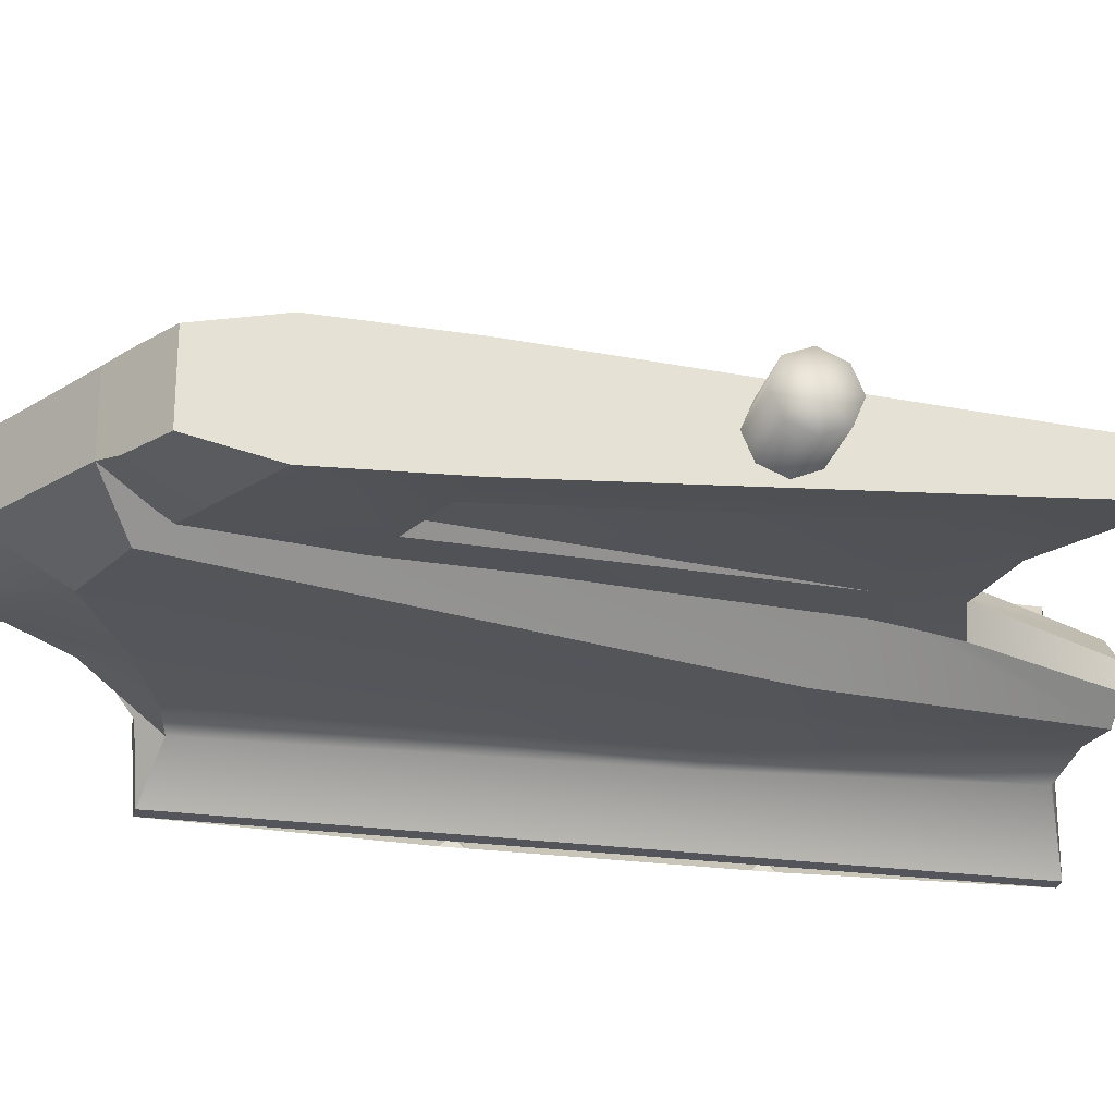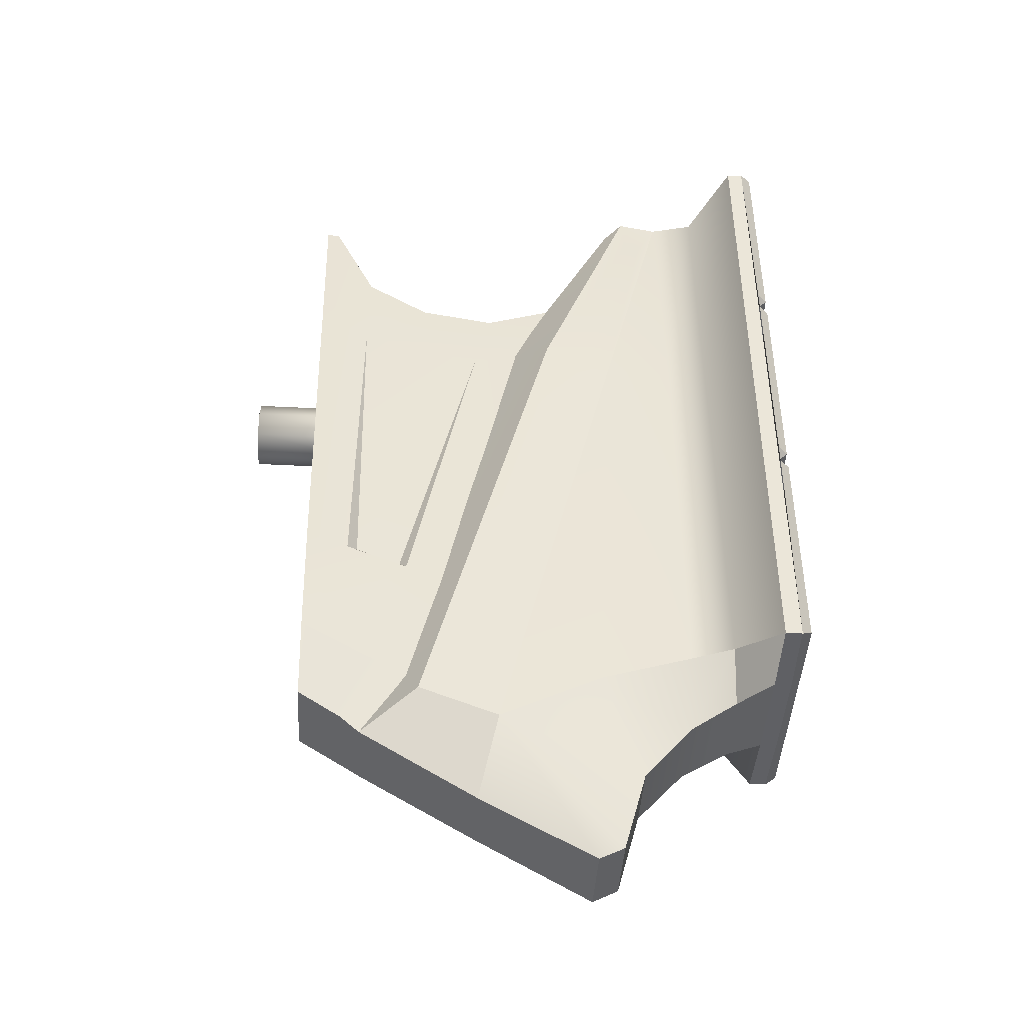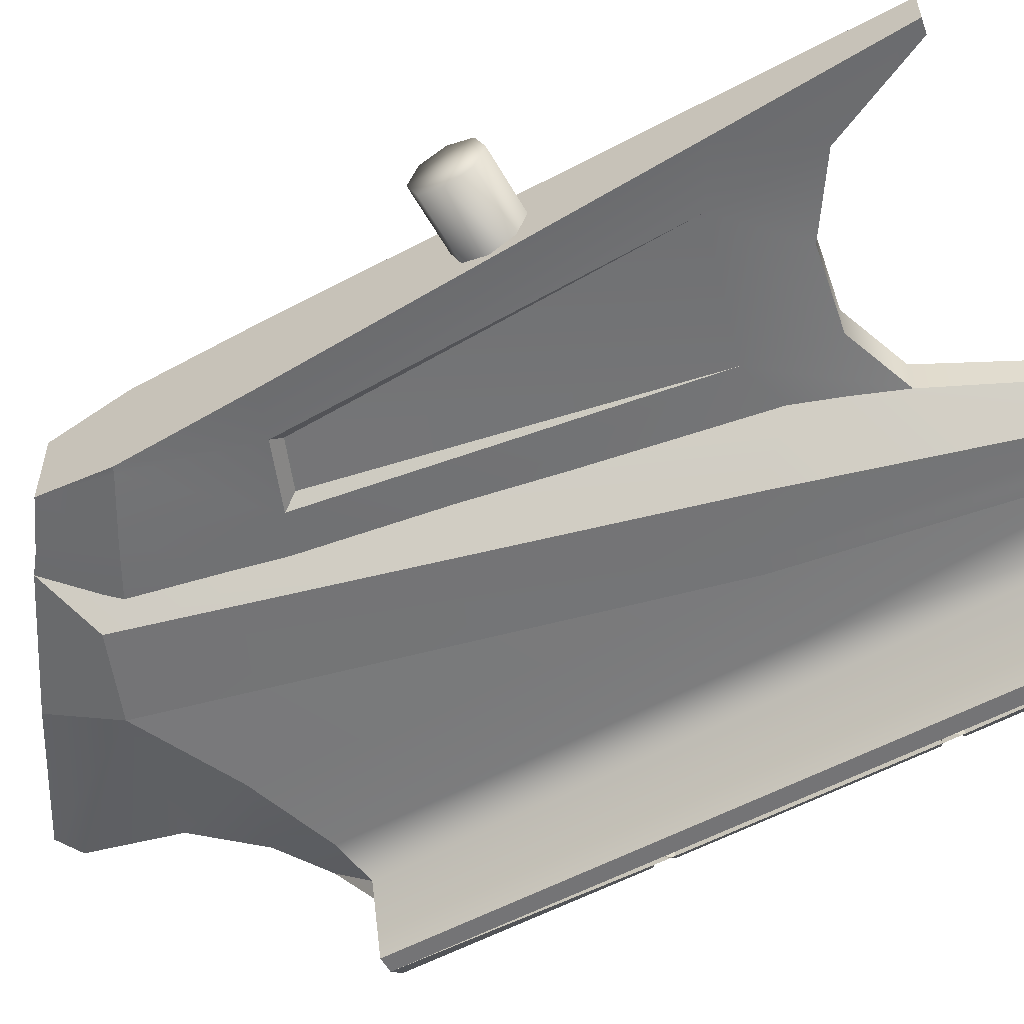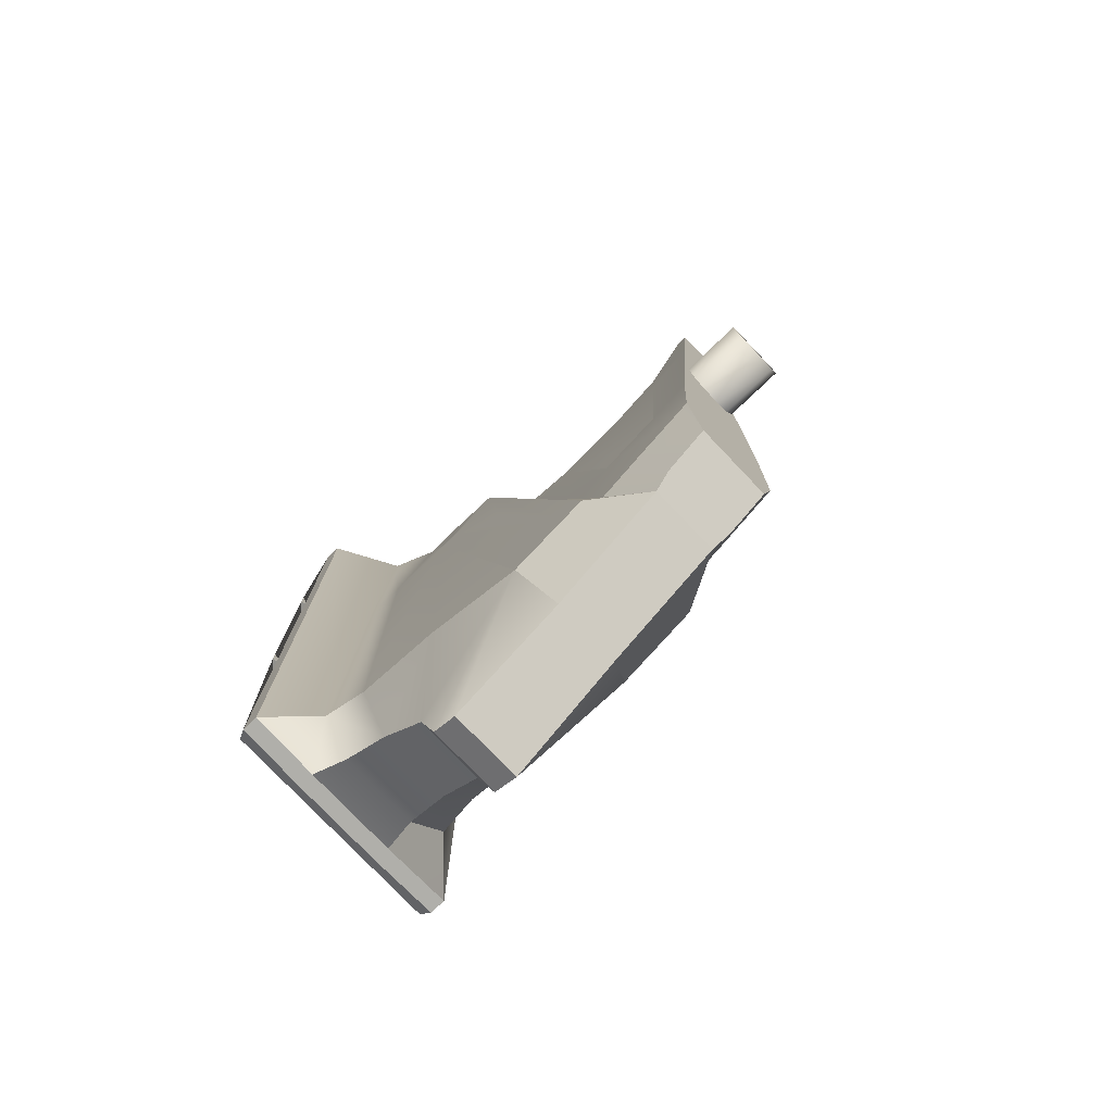
<metadata>
{"format":"obj","ext":"obj","renderer":"f3d","projection":"perspective","resolution":1024,"background":"white","views":[{"elev":-24.9,"azim":-103.0,"up":"+Y"},{"elev":-44.6,"azim":-3.5,"up":"+Z"},{"elev":-56.3,"azim":-60.7,"up":"+Y"},{"elev":-78.0,"azim":-136.3,"up":"+Z"}]}
</metadata>
<code>
v -0.04 0.5 1.54
v -0.04 0.46 1.5
v -0.04 0.5 1.46
v -0.04 0.5 0.54
v -0.04 0.46 0.5
v -0.04 0.5 0.46
v -0.04 -0.5 1.54
v -0.04 -0.5 1.46
v -0.04 -0.46 1.5
v -0.04 -0.5 0.54
v -0.04 -0.5 0.46
v -0.04 -0.46 0.5
v -0.4445 0.1484 -0.7071
v -0.4445 0.2783 -0.4566
v -0.2727 0.3028 -0.4188
v -0.2581 0.161 -0.5791
v -0.1058 0.1932 -0.5
v -0.1058 0.48 -0.48
v -0.7977 0.281 -0.5725
v -0.631 0.1358 -0.9298
v -1.195 0.2712 -0.7676
v -0.7213 0.1398 -1.265
v -0.8195 0.1408 -1.317
v -1.267 0.1333 -1.059
v -1.972 -0.1536 -0.5979
v -1.979 -0.2194 -0.2997
v -1.993 -0.2035 0.2109
v -2.028 -0.1119 1.717
v -1.972 0.1536 -0.5979
v -2.044 -0.0698 2.385
v -2.044 0.0698 2.385
v -2.028 0.1119 1.717
v -1.993 0.2035 0.2109
v -1.979 0.2194 -0.2997
v -0.6681 0.0532 2.482
v -0.9725 0.0698 1.863
v -0.9725 -0.0698 1.863
v -0.6681 -0.0532 2.482
v -0.04 -0.1932 -0.5
v -0.1058 -0.1932 -0.5
v -0.1058 0.1932 -0.5
v -0.04 0.1932 -0.5
v -0.04 0 -0.5
v -0.1058 0.48 -0.48
v -0.04 0.48 -0.48
v -0.1058 -0.48 -0.48
v -0.04 -0.48 -0.48
v -0.1051 0.48 2.474
v -0.1051 -0.48 2.474
v -0.04 -0.48 2.48
v -0.04 0.48 2.48
v -0.2729 -0.2224 2.391
v -0.2729 0.2224 2.391
v -0.4397 0.1506 2.433
v -0.4397 0.0532 2.433
v -0.4397 -0.0532 2.433
v -0.4397 -0.1506 2.433
v 0 -0.46 -0.46
v -0.04 -0.48 -0.48
v -0.04 0 -0.5
v -0.04 0 -0.5
v -0.04 0.48 -0.48
v 0 -0.46 -0.46
v 0 0.46 -0.46
v -0.4445 0.2783 -0.4566
v -0.4418 0.2712 1.226
v -0.2774 0.2712 1.227
v -0.2727 0.3028 -0.4188
v -0.1051 0.48 2.474
v -0.2729 0.2224 2.391
v -0.1058 0.48 -0.48
v -0.4397 0.1506 2.433
v -1.267 0.1333 -1.059
v -0.8195 0.1408 -1.317
v -0.8195 -0.1408 -1.317
v -1.267 -0.1333 -1.059
v -1.243 0.0698 1.768
v -1.551 0.0698 1.823
v -1.551 -0.0698 1.823
v -1.243 -0.0698 1.768
v -1.812 -0.0698 1.996
v -1.812 0.0698 1.996
v -0.9725 0.0698 1.863
v -0.9725 -0.0698 1.863
v 0 -0.46 0.46
v 0 0.46 0.46
v -0.04 0.46 0.5
v -0.04 -0.46 0.5
v -0.04 -0.46 0.5
v -0.04 0.46 0.5
v 0 0.46 0.54
v 0 -0.46 0.54
v 0 -0.46 1.46
v 0 0.46 1.46
v -0.04 0.46 1.5
v -0.04 -0.46 1.5
v -0.04 -0.46 1.5
v -0.04 0.46 1.5
v 0 0.46 1.54
v 0 -0.46 1.54
v 0 -0.46 2.46
v 0 0.46 2.46
v -0.04 0.48 2.48
v -0.04 -0.48 2.48
v -2.044 0.0698 2.385
v -2.044 -0.0698 2.385
v -1.991 -0.0698 2.375
v -1.991 0.0698 2.375
v -1.954 0.2185 -0.3126
v -1.972 0.1536 -0.5979
v -1.979 0.2194 -0.2997
v -1.74 0.2168 -0.4385
v -1.802 0.1516 -0.7112
v -1.525 0.2128 -0.559
v -1.727 0.1383 -0.7711
v -1.812 0.0698 1.996
v -1.991 0.0698 2.375
v -1.991 -0.0698 2.375
v -1.812 -0.0698 1.996
v -0.4445 -0.1484 -0.7071
v -0.2581 -0.161 -0.5791
v -0.2727 -0.3028 -0.4188
v -0.4445 -0.2783 -0.4566
v -0.7977 -0.281 -0.5725
v -0.631 -0.1358 -0.9298
v -1.195 -0.2712 -0.7676
v -0.7213 -0.1398 -1.265
v -0.8195 -0.1408 -1.317
v -1.267 -0.1333 -1.059
v -0.2727 -0.3028 -0.4188
v -0.2581 -0.161 -0.5791
v -0.1058 -0.1932 -0.5
v -0.1058 -0.48 -0.48
v -0.4445 -0.2783 -0.4566
v -0.2727 -0.3028 -0.4188
v -0.2774 -0.2712 1.227
v -0.4418 -0.2712 1.226
v -0.1051 -0.48 2.474
v -0.1058 -0.48 -0.48
v -0.2729 -0.2224 2.391
v -0.4397 -0.1506 2.433
v -1.954 -0.2185 -0.3126
v -1.979 -0.2194 -0.2997
v -1.972 -0.1536 -0.5979
v -1.74 -0.2168 -0.4385
v -1.802 -0.1516 -0.7112
v -1.525 -0.2128 -0.559
v -1.727 -0.1383 -0.7711
v -2.261 -0.09215 0.9078
v -2.261 0 0.8697
v -1.815 0 0.8697
v -1.815 -0.09215 0.9078
v -1.815 0.09215 0.9078
v -2.261 0.09215 0.9078
v -2.261 0.1303 1
v -1.815 0.1303 1
v -2.261 -0.1303 1
v -1.815 -0.1303 1
v -2.261 0 1
v -2.261 0.09215 1.092
v -2.261 0 1.13
v -2.261 -0.09215 1.092
v -1.815 0.1303 1
v -2.261 0.1303 1
v -2.261 0.09215 1.092
v -1.815 0.09215 1.092
v -1.815 0 1.13
v -2.261 0 1.13
v -2.261 -0.09215 1.092
v -1.815 -0.09215 1.092
v -2.261 -0.1303 1
v -1.815 -0.1303 1
v -1.507 0.2712 -0.6468
v -1.387 0.2712 -0.5263
v -1.229 0.2712 -0.5989
v -1.195 0.2712 -0.7676
v -0.9876 0.2712 1.363
v -1.064 0.2712 0.6768
v -0.9542 0.2712 0.8264
v -0.8394 0.2712 1.26
v -0.585 0.1546 2.285
v -0.5988 0.1506 2.466
v -0.5198 0.1542 2.28
v -0.4397 0.1506 2.433
v -0.716 0.2712 1.226
v -0.772 0.2712 1.239
v -0.6681 0.0532 2.482
v -0.4397 0.0532 2.433
v -0.4397 0.1506 2.433
v -0.5988 0.1506 2.466
v -0.6681 -0.0532 2.482
v -0.4397 -0.0532 2.433
v -0.4397 -0.1506 2.433
v -0.5988 -0.1506 2.466
v -0.5988 0.1506 2.466
v -0.9876 0.2712 1.363
v -1.137 0.0698 1.533
v -0.9725 0.0698 1.863
v -0.6681 0.0532 2.482
v -1.507 0.2712 -0.6468
v -1.727 0.1383 -0.7711
v 0 -0.46 -0.46
v 0 0.46 -0.46
v 0 0.46 0.46
v 0 -0.46 0.46
v 0 -0.46 0.54
v 0 0.46 0.54
v 0 0.46 1.46
v 0 -0.46 1.46
v 0 -0.46 1.54
v 0 0.46 1.54
v 0 0.46 2.46
v 0 -0.46 2.46
v -1.727 -0.1383 -0.7711
v -1.727 0.1383 -0.7711
v -1.267 0.1333 -1.059
v -1.267 -0.1333 -1.059
v -1.802 -0.1516 -0.7112
v -1.972 -0.1536 -0.5979
v -1.972 0.1536 -0.5979
v -1.802 0.1516 -0.7112
v -1.727 -0.1383 -0.7711
v -1.727 0.1383 -0.7711
v -1.507 -0.2712 -0.6468
v -1.195 -0.2712 -0.7676
v -1.229 -0.2712 -0.5989
v -1.387 -0.2712 -0.5263
v -0.9876 -0.2712 1.363
v -1.064 -0.2712 0.6768
v -0.9542 -0.2712 0.8264
v -0.8394 -0.2712 1.26
v -0.585 -0.1546 2.285
v -0.5988 -0.1506 2.466
v -0.5198 -0.1542 2.28
v -0.4397 -0.1506 2.433
v -0.716 -0.2712 1.226
v -0.772 -0.2712 1.239
v -1.137 -0.0698 1.533
v -0.9876 -0.2712 1.363
v -0.5988 -0.1506 2.466
v -0.9725 -0.0698 1.863
v -0.6681 -0.0532 2.482
v -1.507 -0.2712 -0.6468
v -1.727 -0.1383 -0.7711
v -0.772 0.2712 1.239
v -0.8394 0.2712 1.26
v -0.585 0.1546 2.285
v -0.5198 0.1542 2.28
v -0.9542 0.2712 0.8264
v -1.387 0.2712 -0.5263
v -1.229 0.2712 -0.5989
v -1.064 0.2712 0.6768
v 0 0.46 2.46
v 0 0.46 1.54
v -0.04 0.5 1.54
v -0.04 0.48 2.48
v 0 0.46 1.54
v -0.04 0.46 1.5
v -0.04 0.5 1.54
v 0 0.46 1.46
v 0 0.46 0.54
v -0.04 0.5 0.54
v -0.04 0.5 1.46
v 0 0.46 1.46
v -0.04 0.5 1.46
v -0.04 0.46 1.5
v 0 0.46 0.54
v -0.04 0.46 0.5
v -0.04 0.5 0.54
v 0 0.46 0.46
v 0 0.46 -0.46
v -0.04 0.48 -0.48
v -0.04 0.5 0.46
v 0 0.46 0.46
v -0.04 0.5 0.46
v -0.04 0.46 0.5
v -0.8195 0.1408 -1.317
v -0.7213 0.1398 -1.265
v -0.7213 -0.1398 -1.265
v -0.8195 -0.1408 -1.317
v -1.823 0.199 0.1459
v -1.784 0.1545 0.1716
v -1.605 0.1545 0.1013
v -1.577 0.1966 0.04927
v -1.784 0.1545 0.1716
v -1.823 0.199 0.1459
v -1.815 0.09888 1.597
v -1.577 0.1966 0.04927
v -1.605 0.1545 0.1013
v -1.308 0.09452 1.454
v -0.772 -0.2712 1.239
v -0.5198 -0.1542 2.28
v -0.585 -0.1546 2.285
v -0.8394 -0.2712 1.26
v -0.9542 -0.2712 0.8264
v -1.387 -0.2712 -0.5263
v -1.229 -0.2712 -0.5989
v -1.064 -0.2712 0.6768
v 0 -0.46 2.46
v -0.04 -0.48 2.48
v -0.04 -0.5 1.54
v 0 -0.46 1.54
v 0 -0.46 1.54
v -0.04 -0.5 1.54
v -0.04 -0.46 1.5
v 0 -0.46 1.46
v -0.04 -0.5 1.46
v -0.04 -0.5 0.54
v 0 -0.46 0.54
v 0 -0.46 1.46
v -0.04 -0.46 1.5
v -0.04 -0.5 1.46
v 0 -0.46 0.54
v -0.04 -0.5 0.54
v -0.04 -0.46 0.5
v 0 -0.46 0.46
v -0.04 -0.5 0.46
v -0.04 -0.48 -0.48
v 0 -0.46 -0.46
v 0 -0.46 0.46
v -0.04 -0.46 0.5
v -0.04 -0.5 0.46
v -1.823 -0.199 0.1459
v -1.577 -0.1966 0.04927
v -1.605 -0.1545 0.1013
v -1.784 -0.1545 0.1716
v -1.784 -0.1545 0.1716
v -1.815 -0.09888 1.597
v -1.823 -0.199 0.1459
v -1.577 -0.1966 0.04927
v -1.308 -0.09452 1.454
v -1.605 -0.1545 0.1013
v -0.1051 0.48 2.474
v -0.04 0.48 2.48
v -0.04 0.48 -0.48
v -0.1058 0.48 -0.48
v -0.4445 0.1484 -0.7071
v -0.4445 -0.1484 -0.7071
v -0.631 -0.1358 -0.9298
v -0.631 0.1358 -0.9298
v -0.2581 0.161 -0.5791
v -0.2581 -0.161 -0.5791
v -0.1058 0.1932 -0.5
v -0.1058 -0.1932 -0.5
v -0.7213 0.1398 -1.265
v -0.631 0.1358 -0.9298
v -0.631 -0.1358 -0.9298
v -0.7213 -0.1398 -1.265
v -0.4418 0.2712 1.226
v -0.716 0.2712 1.226
v -0.4397 0.1506 2.433
v -0.4445 0.2783 -0.4566
v -0.7977 0.281 -0.5725
v -0.7977 0.281 -0.5725
v -1.195 0.2712 -0.7676
v -0.716 0.2712 1.226
v -0.2729 0.2224 2.391
v -0.4397 0.1506 2.433
v -0.4397 -0.1506 2.433
v -0.2729 -0.2224 2.391
v -1.823 0.199 0.1459
v -1.954 0.2185 -0.3126
v -1.979 0.2194 -0.2997
v -1.993 0.2035 0.2109
v -1.577 0.1966 0.04927
v -1.74 0.2168 -0.4385
v -1.34 0.1882 -0.0667
v -1.525 0.2128 -0.559
v -2.028 0.1119 1.717
v -1.815 0.09888 1.597
v -1.812 0.0698 1.996
v -2.044 0.0698 2.385
v -1.991 0.0698 2.375
v -1.308 0.09452 1.454
v -1.072 0.09452 1.524
v -0.9725 0.0698 1.863
v -1.243 0.0698 1.768
v -1.551 0.0698 1.823
v -1.784 0.1545 0.1716
v -1.605 0.1545 0.1013
v -0.1051 -0.48 2.474
v -0.1058 -0.48 -0.48
v -0.04 -0.48 -0.48
v -0.04 -0.48 2.48
v -0.4418 -0.2712 1.226
v -0.4397 -0.1506 2.433
v -0.716 -0.2712 1.226
v -0.4445 -0.2783 -0.4566
v -0.7977 -0.281 -0.5725
v -0.716 -0.2712 1.226
v -1.195 -0.2712 -0.7676
v -0.7977 -0.281 -0.5725
v -1.823 -0.199 0.1459
v -1.993 -0.2035 0.2109
v -1.979 -0.2194 -0.2997
v -1.954 -0.2185 -0.3126
v -1.577 -0.1966 0.04927
v -1.74 -0.2168 -0.4385
v -1.34 -0.1882 -0.0667
v -1.525 -0.2128 -0.559
v -2.028 -0.1119 1.717
v -1.815 -0.09888 1.597
v -1.812 -0.0698 1.996
v -2.044 -0.0698 2.385
v -1.308 -0.09452 1.454
v -1.072 -0.09452 1.524
v -0.9725 -0.0698 1.863
v -1.243 -0.0698 1.768
v -1.551 -0.0698 1.823
v -1.784 -0.1545 0.1716
v -1.605 -0.1545 0.1013
v -1.812 -0.0698 1.996
v -1.991 -0.0698 2.375
v -2.044 -0.0698 2.385
v -1.267 0.1333 -1.059
v -1.727 0.1383 -0.7711
v -1.507 0.2712 -0.6468
v -1.195 0.2712 -0.7676
v -1.267 -0.1333 -1.059
v -1.195 -0.2712 -0.7676
v -1.507 -0.2712 -0.6468
v -1.727 -0.1383 -0.7711
g Batrudder_T8_LOD0
f 1 2 3
f 4 5 6
f 7 8 9
f 10 11 12
f 13 14 15
f 13 15 16
f 15 17 16
f 15 18 17
f 19 14 13
f 19 13 20
f 21 19 20
f 21 20 22
f 21 22 23
f 21 23 24
f 25 26 27
f 27 28 25
f 28 29 25
f 28 30 29
f 30 31 29
f 31 32 29
f 32 33 29
f 33 34 29
f 35 36 37
f 35 37 38
f 39 40 41
f 41 42 39
f 42 43 39
f 44 42 41
f 44 45 42
f 46 40 39
f 46 39 47
f 48 49 50
f 48 50 51
f 48 52 49
f 48 53 52
f 54 55 56
f 54 56 57
f 58 59 60
f 61 62 63
f 62 64 63
f 65 66 67
f 65 67 68
f 69 68 67
f 67 70 69
f 66 70 67
f 69 71 68
f 66 72 70
f 73 74 75
f 73 75 76
f 77 78 79
f 77 79 80
f 78 81 79
f 78 82 81
f 80 83 77
f 80 84 83
f 85 86 87
f 85 87 88
f 89 90 91
f 89 91 92
f 93 94 95
f 93 95 96
f 97 98 99
f 97 99 100
f 101 102 103
f 101 103 104
f 105 106 107
f 105 107 108
f 109 110 111
f 112 110 109
f 112 113 110
f 114 113 112
f 114 115 113
f 116 117 118
f 116 118 119
f 120 121 122
f 120 122 123
f 124 120 123
f 124 125 120
f 126 125 124
f 126 127 125
f 126 128 127
f 126 129 128
f 130 131 132
f 130 132 133
f 134 135 136
f 134 136 137
f 138 136 135
f 135 139 138
f 138 140 136
f 137 136 140
f 137 140 141
f 142 143 144
f 145 142 144
f 145 144 146
f 147 145 146
f 147 146 148
f 149 150 151
f 149 151 152
f 153 151 150
f 153 150 154
f 153 154 155
f 153 155 156
f 152 157 149
f 152 158 157
f 149 159 150
f 150 159 154
f 154 159 155
f 157 159 149
f 155 159 160
f 160 159 161
f 161 159 162
f 162 159 157
f 163 164 165
f 163 165 166
f 167 166 165
f 167 165 168
f 167 168 169
f 167 169 170
f 170 169 171
f 170 171 172
f 173 174 175
f 173 175 176
f 177 174 173
f 177 178 174
f 179 178 177
f 177 180 179
f 177 181 180
f 177 182 181
f 182 183 181
f 182 184 183
f 185 183 184
f 185 186 183
f 176 175 186
f 176 186 185
f 187 188 189
f 187 189 190
f 188 187 191
f 188 191 192
f 191 193 192
f 191 194 193
f 195 196 197
f 197 198 195
f 198 199 195
f 197 196 200
f 197 200 201
f 202 203 204
f 202 204 205
f 206 207 208
f 206 208 209
f 210 211 212
f 210 212 213
f 214 215 216
f 214 216 217
f 218 219 220
f 220 221 218
f 221 222 218
f 221 223 222
f 224 225 226
f 224 226 227
f 228 224 227
f 228 227 229
f 230 228 229
f 228 230 231
f 228 231 232
f 228 232 233
f 233 232 234
f 233 234 235
f 236 235 234
f 236 234 237
f 225 236 237
f 225 237 226
f 238 239 240
f 240 241 238
f 240 242 241
f 238 243 239
f 238 244 243
f 245 246 247
f 245 247 248
f 249 246 245
f 250 249 245
f 245 251 250
f 250 252 249
f 253 254 255
f 253 255 256
f 257 258 259
f 260 261 262
f 260 262 263
f 264 265 266
f 267 268 269
f 270 271 272
f 270 272 273
f 274 275 276
f 277 278 279
f 277 279 280
f 281 282 283
f 281 283 284
f 285 286 287
f 288 289 290
f 291 292 293
f 291 293 294
f 291 294 295
f 291 295 296
f 296 297 291
f 295 298 296
f 299 300 301
f 299 301 302
f 303 304 305
f 306 307 308
f 306 308 309
f 310 311 312
f 313 314 315
f 316 317 318
f 316 318 319
f 320 321 322
f 323 324 325
f 323 325 326
f 327 328 329
f 330 331 332
f 333 334 335
f 333 335 336
f 337 338 339
f 337 339 340
f 341 338 337
f 341 342 338
f 343 342 341
f 343 344 342
f 345 346 347
f 345 347 348
f 349 350 351
f 350 349 352
f 350 352 353
f 354 355 356
f 357 358 359
f 357 359 360
f 361 362 363
f 361 363 364
f 365 362 361
f 365 366 362
f 367 366 365
f 367 368 366
f 369 361 364
f 369 370 361
f 371 370 369
f 369 372 371
f 372 373 371
f 367 365 374
f 367 374 375
f 376 375 374
f 376 374 377
f 377 374 370
f 370 378 377
f 370 371 378
f 374 379 370
f 374 380 379
f 381 382 383
f 381 383 384
f 385 386 387
f 388 385 387
f 389 388 387
f 390 391 392
f 393 394 395
f 393 395 396
f 397 393 396
f 397 396 398
f 399 397 398
f 399 398 400
f 401 394 393
f 401 393 402
f 401 402 403
f 403 404 401
f 399 405 397
f 399 406 405
f 407 405 406
f 407 408 405
f 402 405 408
f 408 409 402
f 409 403 402
f 405 402 410
f 405 410 411
f 412 413 414
f 415 416 417
f 415 417 418
f 419 420 421
f 419 421 422

</code>
